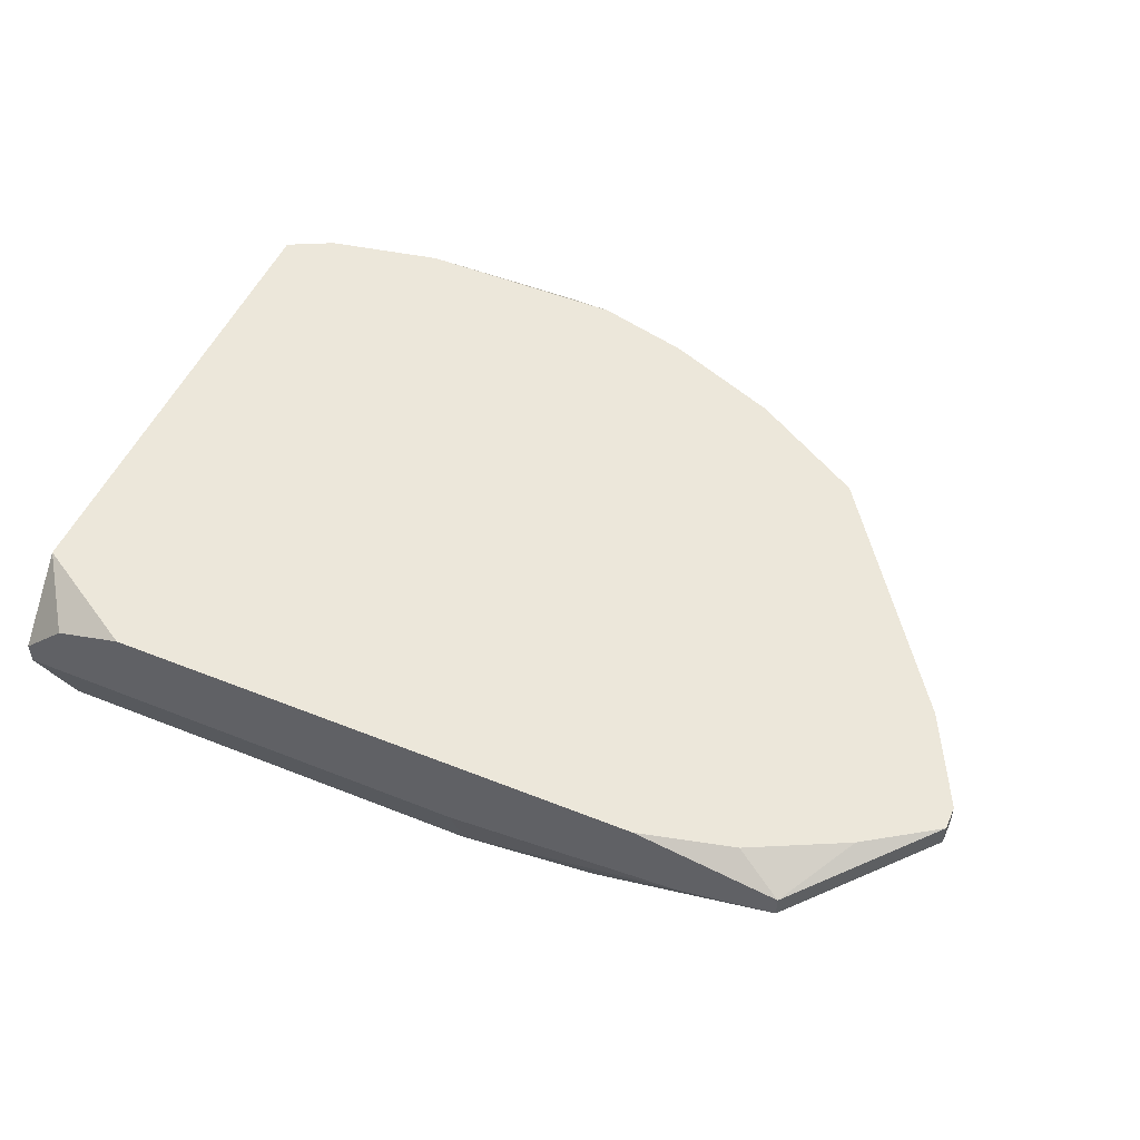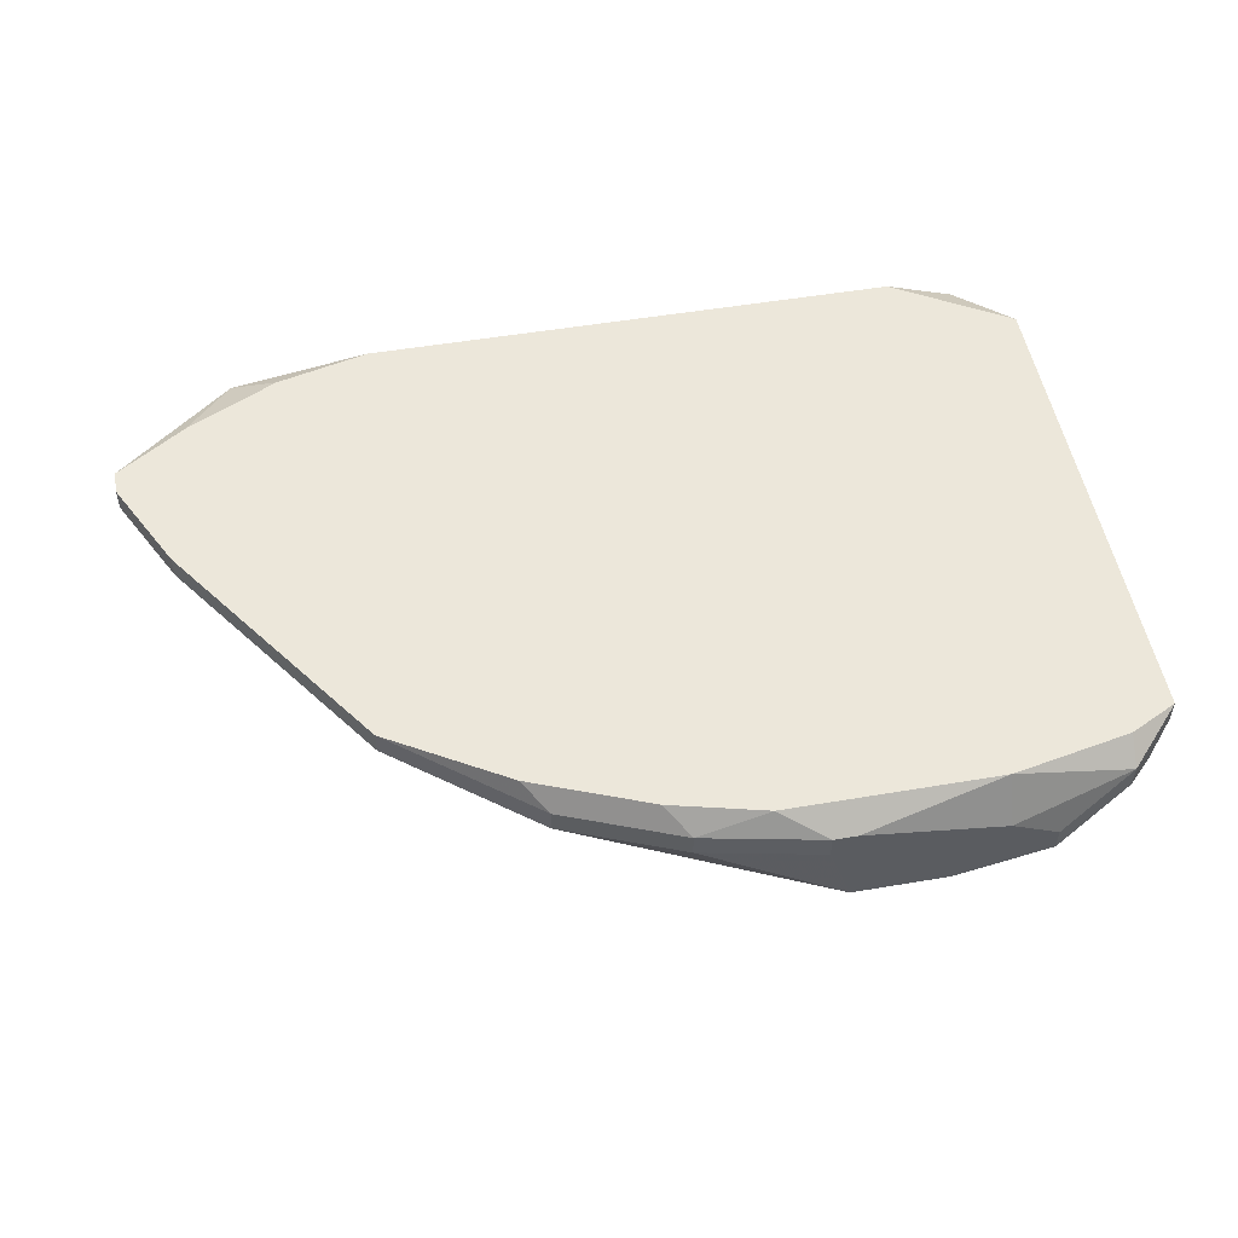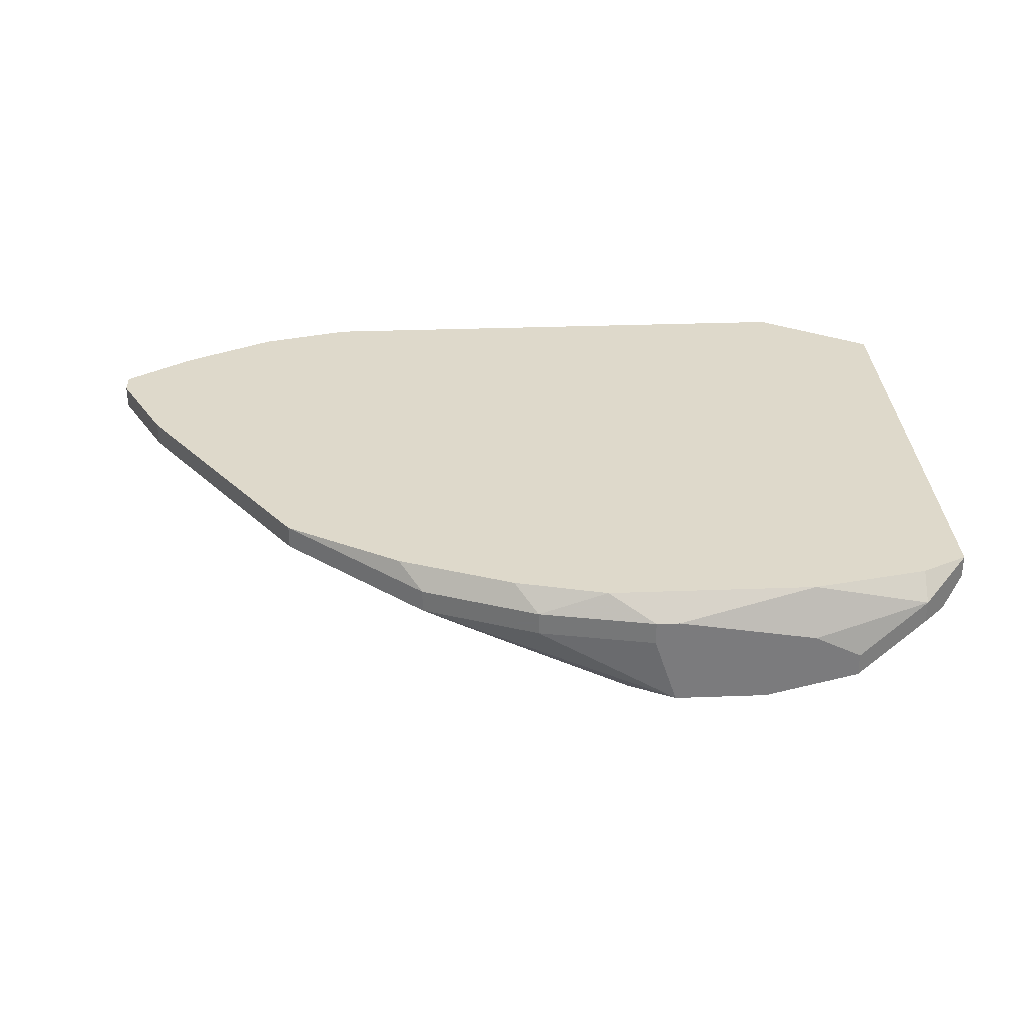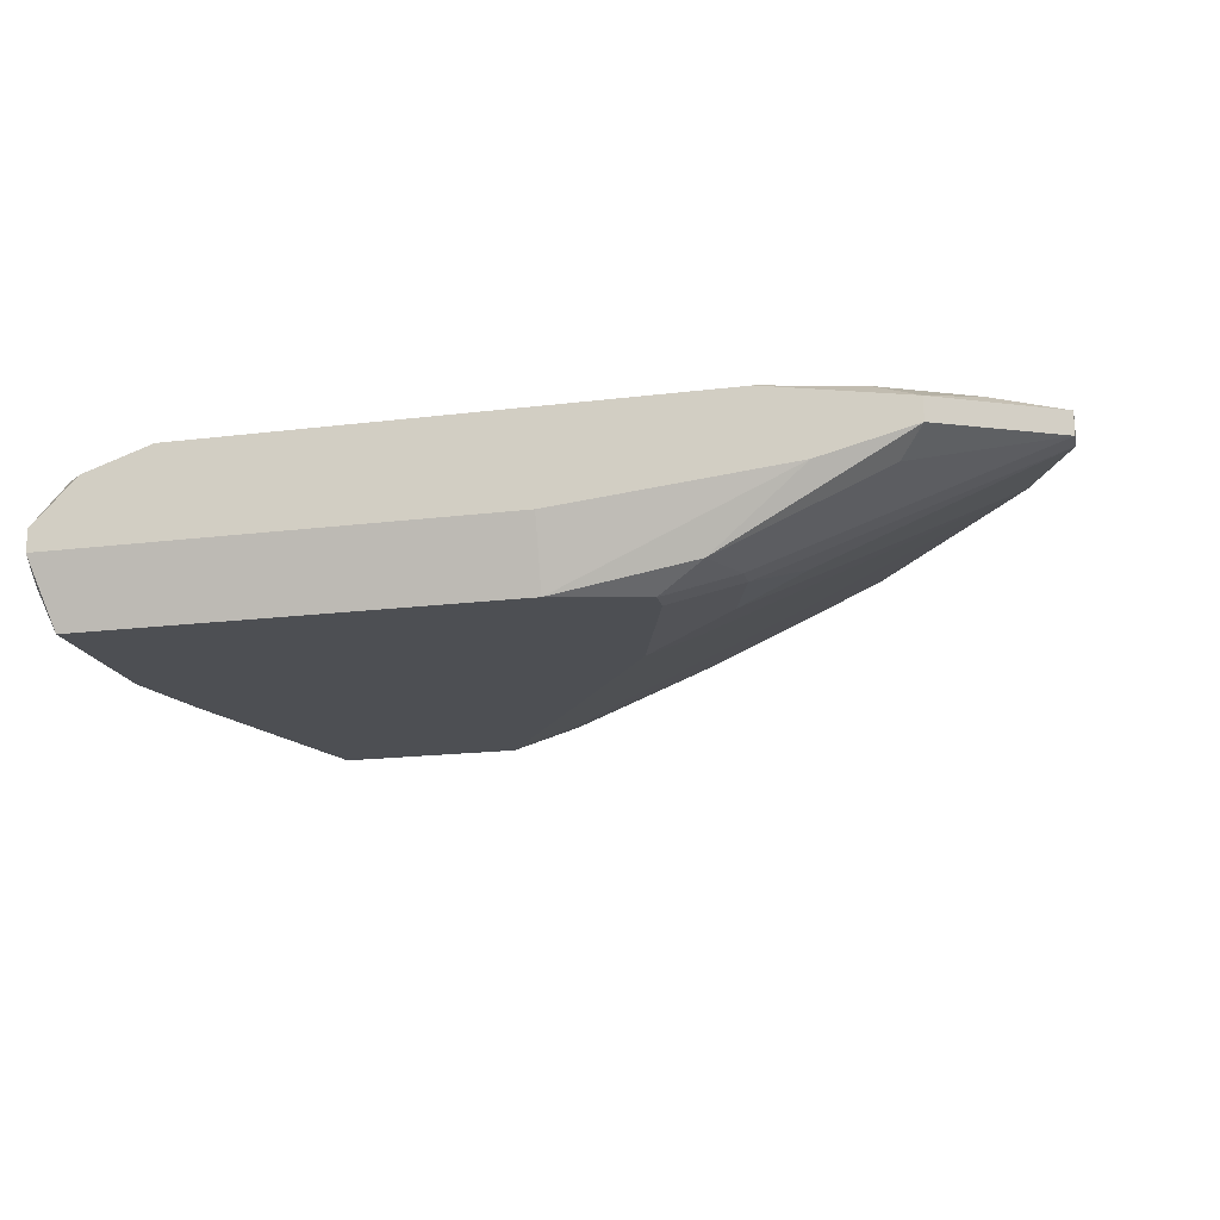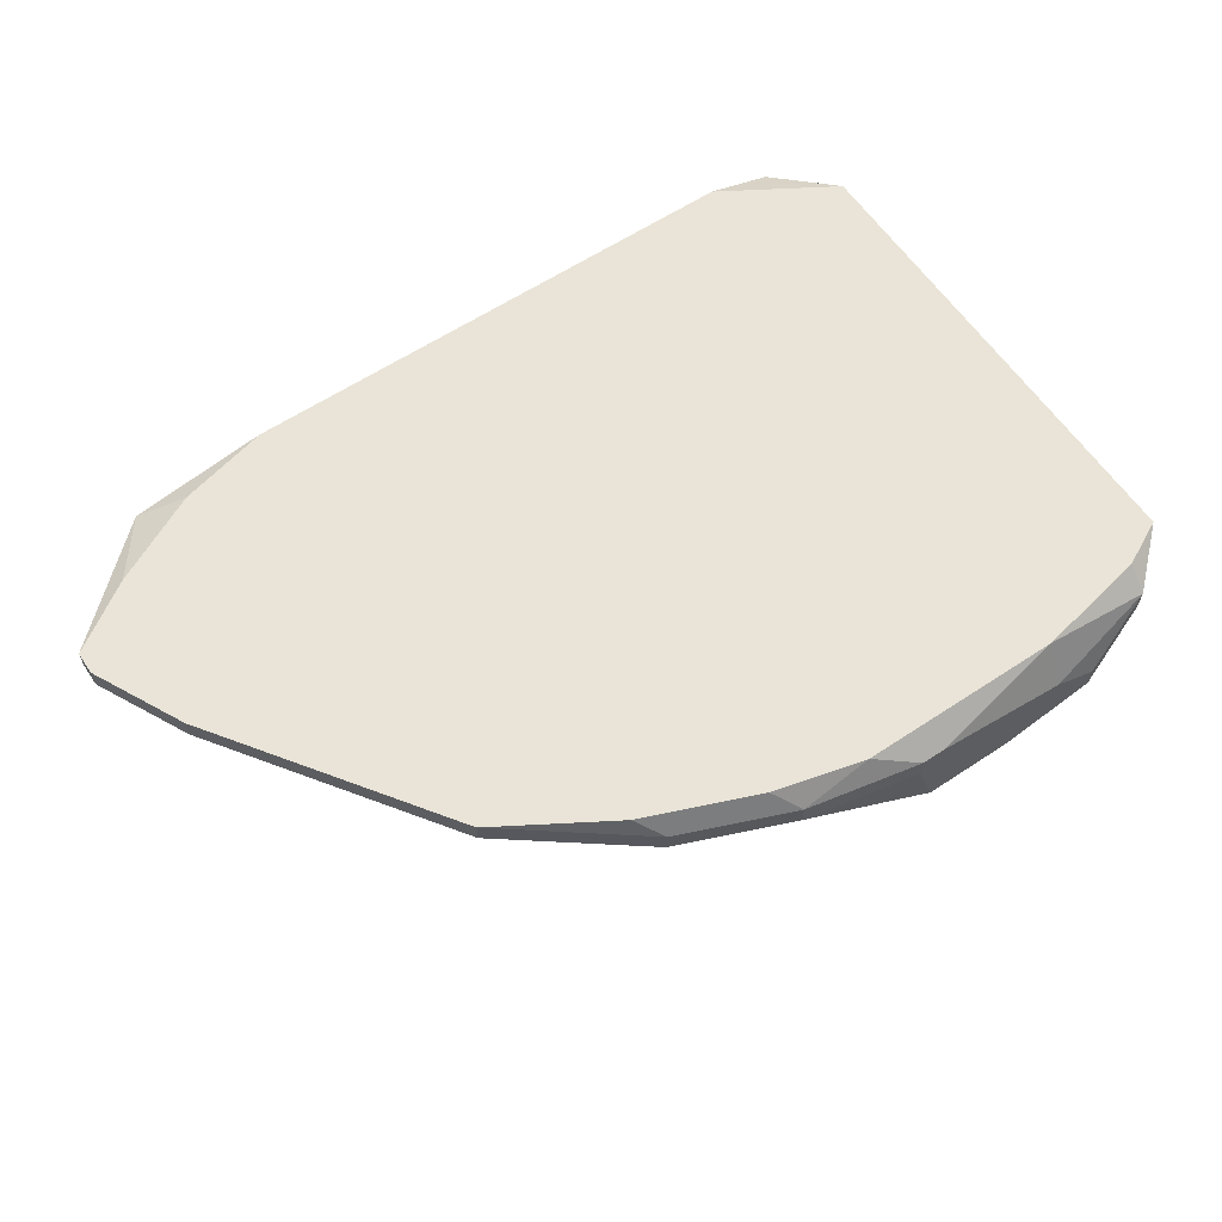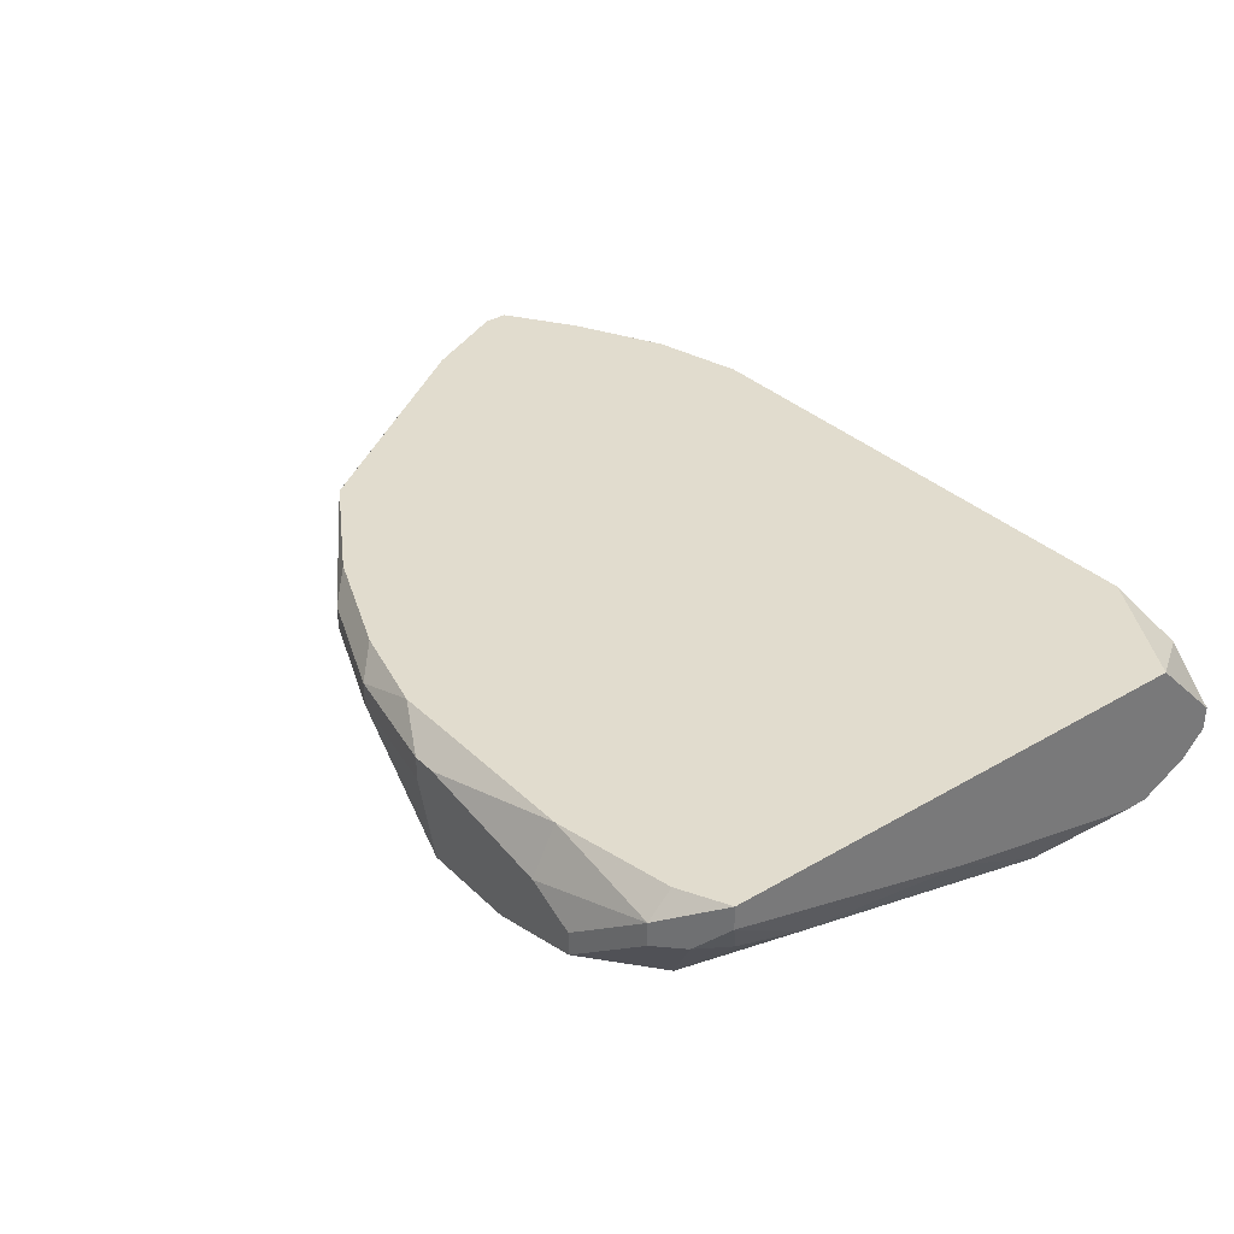
<metadata>
{"format":"obj","ext":"obj","renderer":"f3d","projection":"perspective","resolution":1024,"background":"white","views":[{"elev":51.2,"azim":-156.5,"up":"+Z"},{"elev":51.9,"azim":-10.4,"up":"+Z"},{"elev":31.7,"azim":-3.0,"up":"+Z"},{"elev":-18.0,"azim":-166.4,"up":"+Z"},{"elev":61.1,"azim":-34.0,"up":"+Z"},{"elev":34.1,"azim":51.8,"up":"+Z"}]}
</metadata>
<code>
v 0.009779 0.0002198 -0.01414
v 0.03313 0.003812 -0.01534
v 0.03313 0.003812 -0.01594
v 0.009779 0.0008185 -0.01414
v 0.009779 0.0002198 -0.01354
v 0.03313 0.003213 -0.01654
v 0.03313 0.002016 -0.01354
v 0.009779 0.0008185 -0.01354
v 0.03313 0.002016 -0.01713
v 0.03313 0.001417 -0.01713
v 0.03313 -0.003971 -0.01594
v 0.03313 -0.01056 -0.01354
v 0.03313 -0.01056 -0.01414
v 0.03253 0.003213 -0.01773
v 0.03253 -0.0009775 -0.01773
v 0.03253 -0.008161 -0.01594
v 0.01098 -0.002175 -0.01414
v 0.03253 -0.009957 -0.01534
v 0.03253 -0.01115 -0.01474
v 0.03193 0.003812 -0.01414
v 0.01098 -0.002175 -0.01354
v 0.03193 -0.003372 -0.01773
v 0.03193 -0.01115 -0.01354
v 0.03193 -0.01175 -0.01414
v 0.03193 -0.01175 -0.01474
v 0.03133 -0.01056 -0.01654
v 0.03013 0.003812 -0.01354
v 0.03013 -0.009359 -0.01773
v 0.03013 -0.01056 -0.01713
v 0.03013 -0.01235 -0.01534
v 0.03013 -0.01235 -0.01594
v 0.02894 -0.01175 -0.01354
v 0.02894 -0.01235 -0.01474
v 0.02774 -0.01235 -0.01654
v 0.02534 -0.009359 -0.01773
v 0.02534 -0.01235 -0.01654
v 0.02534 -0.01235 -0.01414
v 0.02475 -0.01235 -0.01414
v 0.02475 -0.01235 -0.01474
v 0.02415 -0.009957 -0.01713
v 0.02415 -0.01175 -0.01654
v 0.02355 -0.01175 -0.01354
v 0.02175 -0.01175 -0.01414
v 0.02175 -0.01175 -0.01474
v 0.02115 0.003812 -0.01594
v 0.02115 0.003213 -0.01773
v 0.02115 -0.01115 -0.01354
v 0.01996 -0.001576 -0.01773
v 0.01996 -0.01056 -0.01534
v 0.01876 0.002614 -0.01773
v 0.01876 0.002016 -0.01773
v 0.01876 -0.002175 -0.01713
v 0.01876 -0.01056 -0.01414
v 0.01876 -0.01056 -0.01474
v 0.01816 -0.009957 -0.01354
v 0.01158 0.002016 -0.01354
v 0.01756 0.003213 -0.01713
v 0.01756 -0.0003788 -0.01713
v 0.01696 0.002016 -0.01713
v 0.01696 0.001417 -0.01713
v 0.01696 -0.006365 -0.01534
v 0.01636 0.003812 -0.01354
v 0.01577 0.0002198 -0.01654
v 0.01517 0.003812 -0.01534
v 0.01517 -0.008161 -0.01354
v 0.01517 -0.008161 -0.01414
v 0.01397 0.003213 -0.01354
v 0.01337 0.003213 -0.01534
v 0.01277 0.003812 -0.01414
v 0.01277 0.003812 -0.01474
f 20 27 7
f 46 45 3
f 46 3 14
f 4 70 68
f 69 70 4
f 69 4 8
f 48 58 60
f 6 14 3
f 15 10 11
f 2 20 7
f 57 46 50
f 57 68 70
f 64 46 57
f 64 57 70
f 64 70 69
f 64 69 62
f 64 62 27
f 64 27 20
f 64 20 2
f 64 2 3
f 64 3 45
f 64 45 46
f 67 62 69
f 43 38 42
f 39 44 36
f 39 38 43
f 39 43 44
f 25 13 12
f 25 12 24
f 33 24 32
f 33 30 24
f 31 25 24
f 31 24 30
f 16 15 11
f 16 11 13
f 63 60 58
f 63 1 60
f 59 60 1
f 59 1 4
f 59 4 68
f 59 68 57
f 59 57 50
f 51 48 60
f 51 60 59
f 51 59 50
f 51 50 46
f 51 46 14
f 51 14 15
f 51 15 22
f 51 22 28
f 51 28 35
f 51 35 48
f 52 58 48
f 52 48 35
f 52 35 40
f 5 8 4
f 5 4 1
f 9 6 3
f 9 3 2
f 9 2 7
f 9 7 12
f 9 12 13
f 9 13 11
f 9 11 10
f 9 10 15
f 9 15 14
f 9 14 6
f 56 67 69
f 56 69 8
f 47 43 42
f 26 25 31
f 26 28 22
f 26 22 15
f 26 15 16
f 23 32 24
f 23 24 12
f 23 12 7
f 23 7 27
f 23 27 62
f 23 62 67
f 23 67 56
f 23 56 8
f 23 8 5
f 23 5 21
f 23 21 65
f 23 65 55
f 23 55 47
f 23 47 42
f 23 42 32
f 37 33 32
f 37 32 42
f 37 42 38
f 34 31 30
f 34 30 33
f 34 33 37
f 34 37 38
f 34 38 39
f 34 39 36
f 34 36 35
f 34 35 28
f 41 40 35
f 41 35 36
f 53 43 47
f 53 47 55
f 53 55 65
f 17 66 65
f 17 65 21
f 17 21 5
f 17 5 1
f 17 1 63
f 17 63 58
f 17 58 52
f 18 26 16
f 18 16 13
f 19 26 18
f 19 18 13
f 19 13 25
f 19 25 26
f 29 34 28
f 29 28 26
f 29 26 31
f 29 31 34
f 54 53 65
f 54 65 66
f 54 41 36
f 54 36 44
f 54 44 43
f 54 43 53
f 61 17 52
f 61 52 40
f 61 40 66
f 61 66 17
f 49 54 66
f 49 66 40
f 49 40 41
f 49 41 54

</code>
